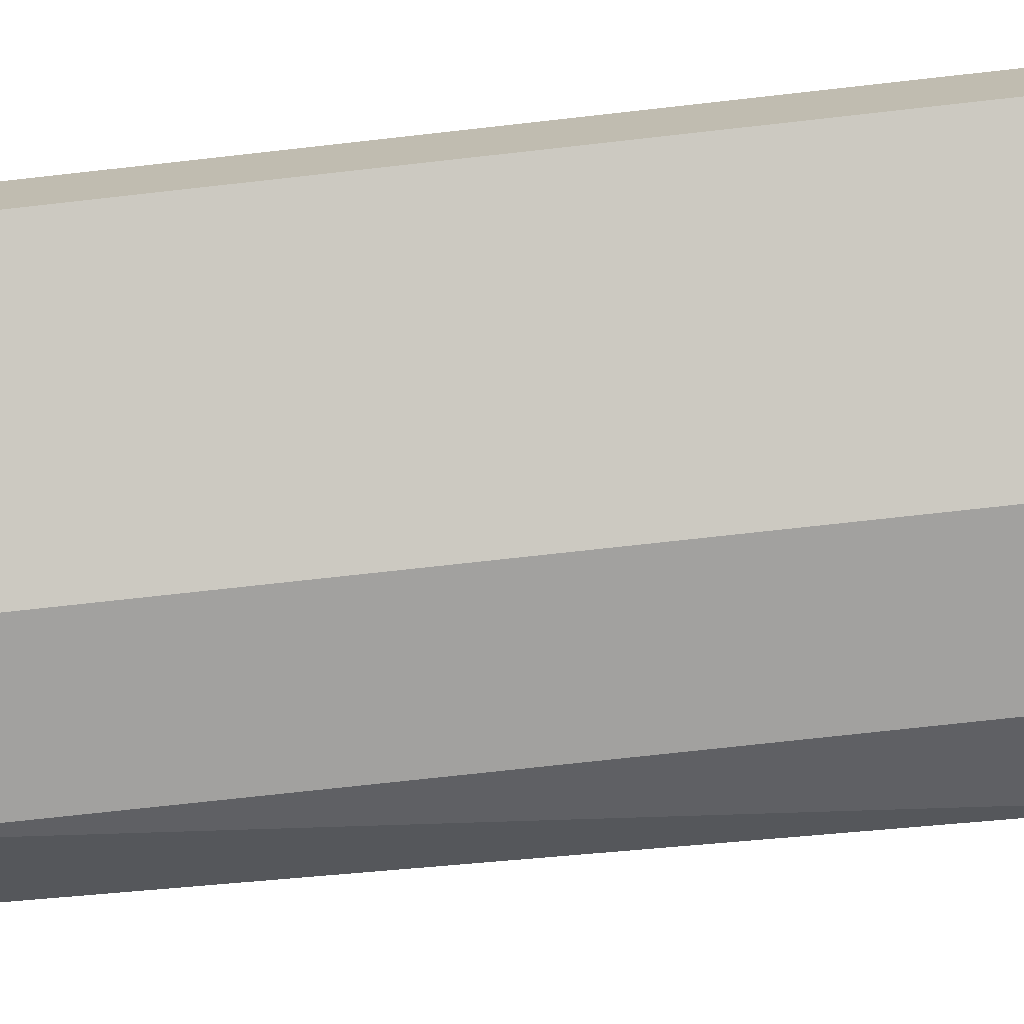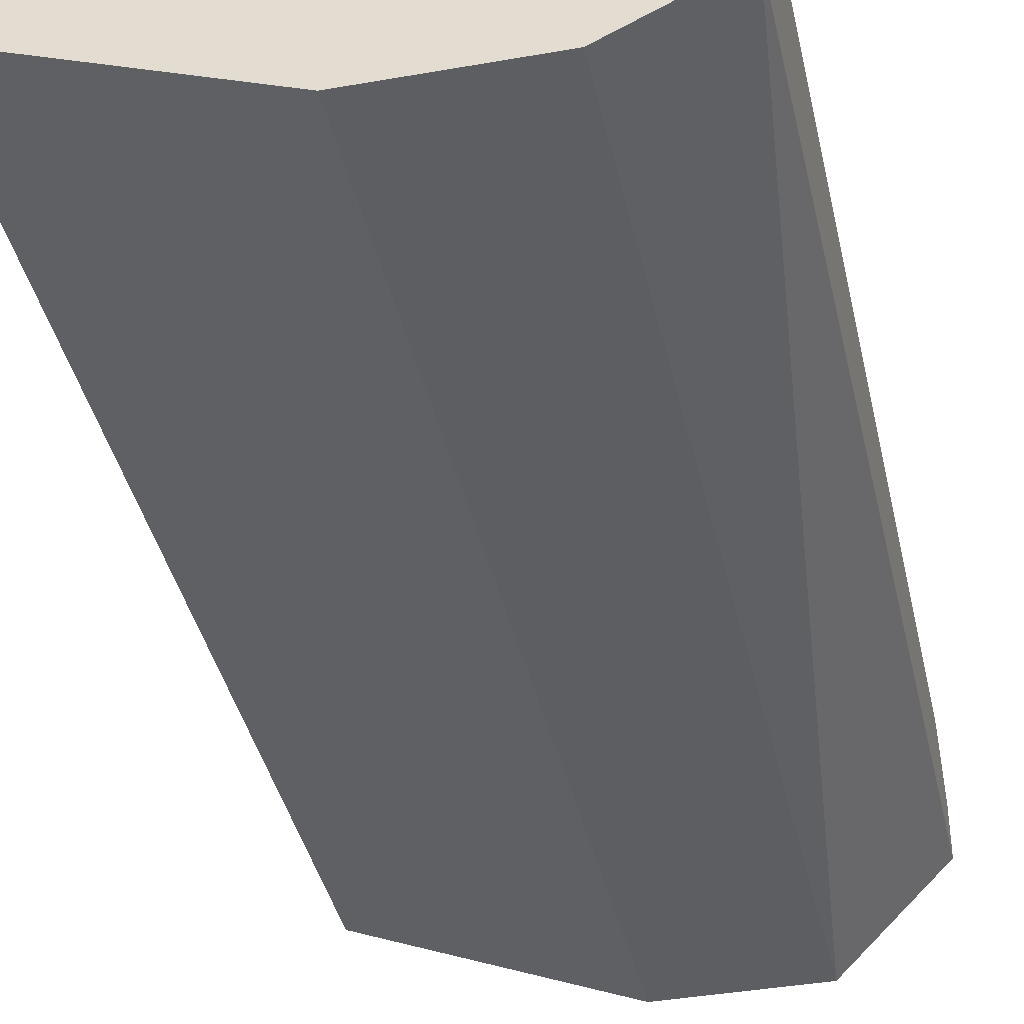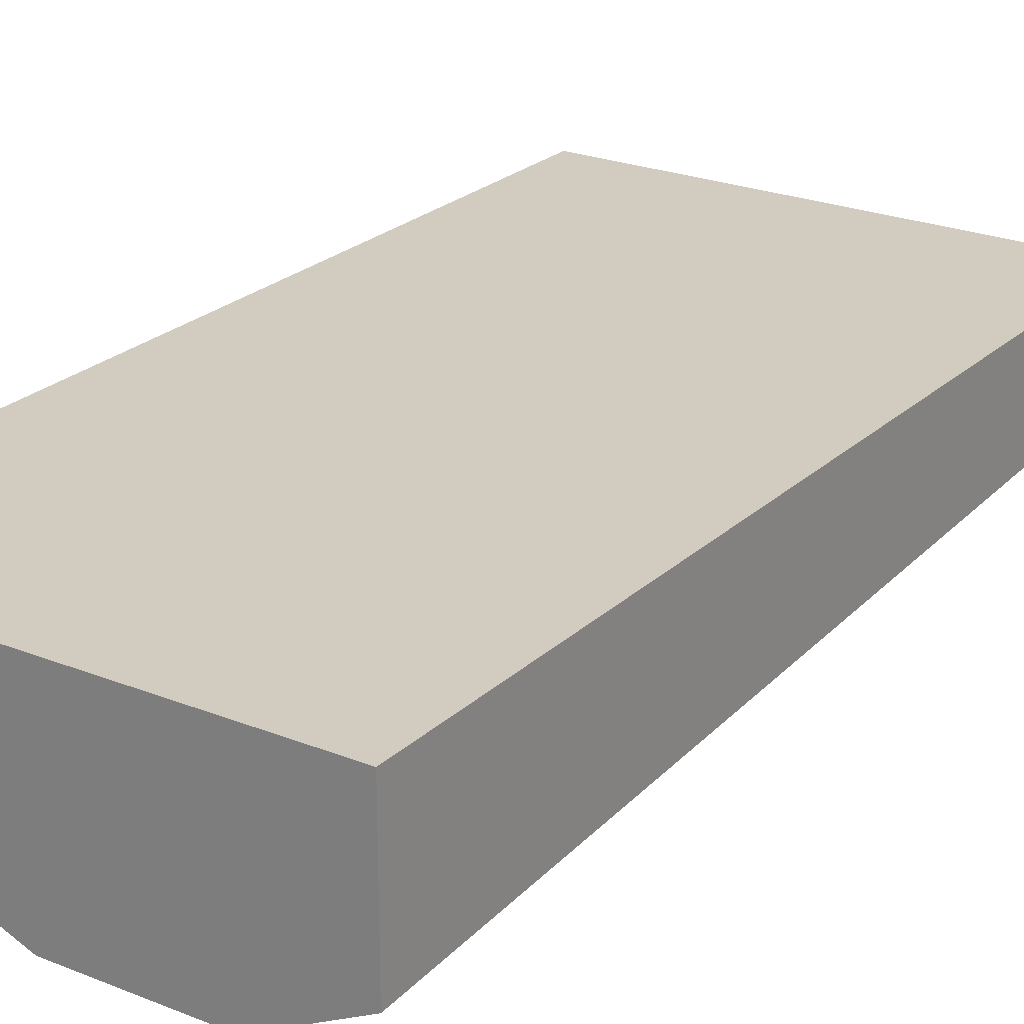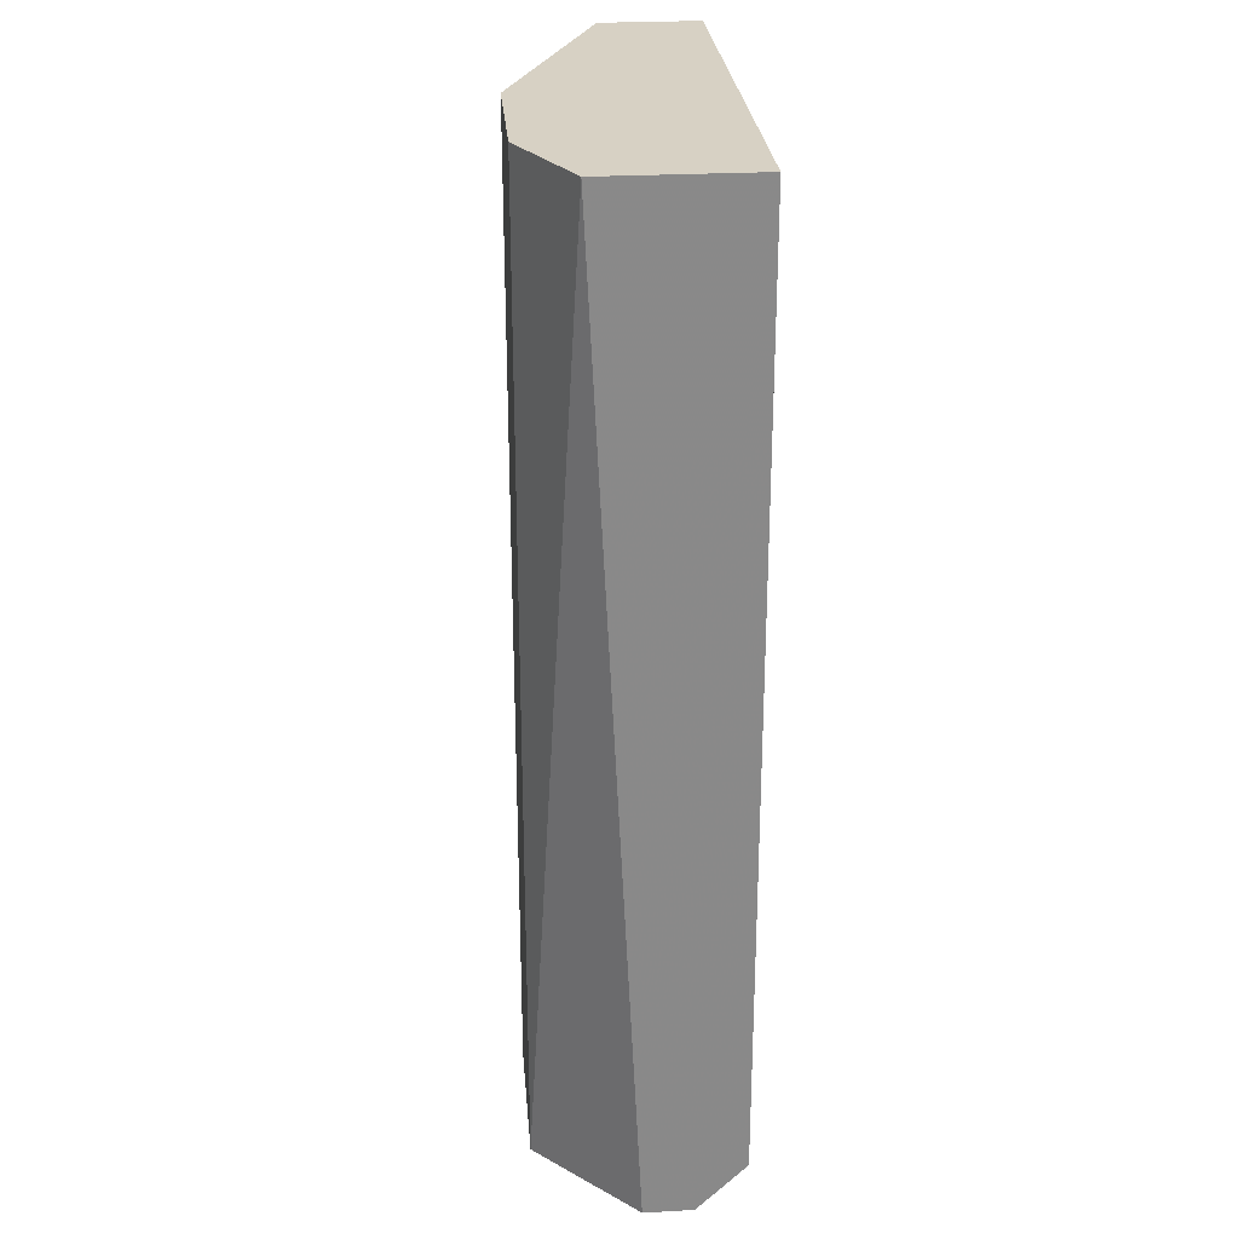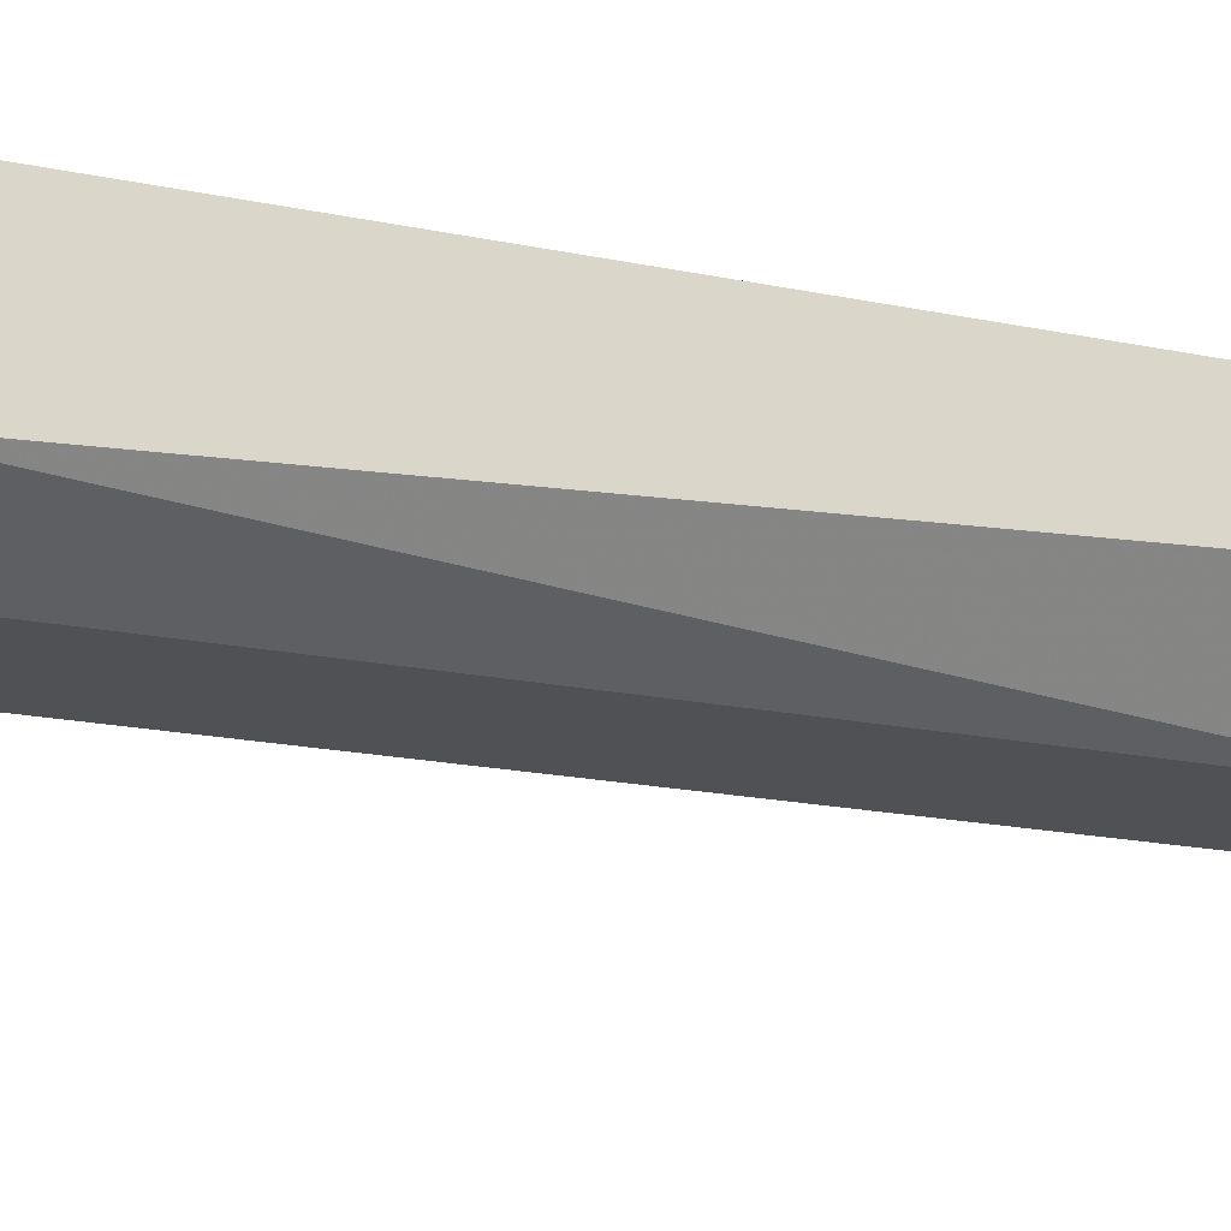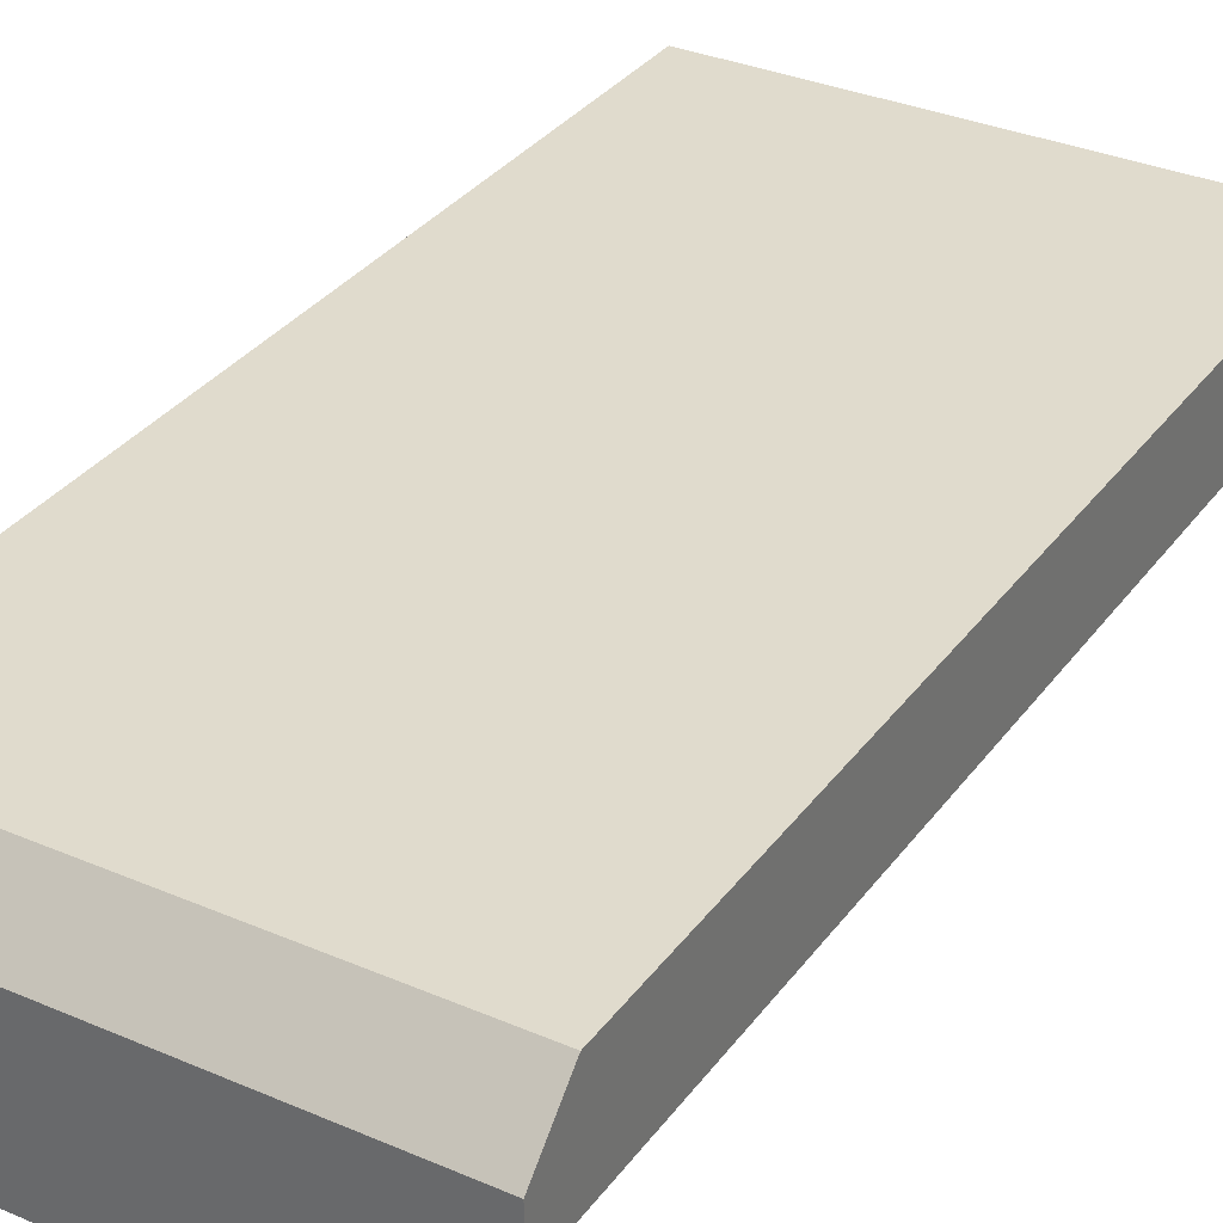
<metadata>
{"format":"obj","ext":"obj","renderer":"f3d","projection":"perspective","resolution":1024,"background":"white","views":[{"elev":-72.2,"azim":96.4,"up":"+Z"},{"elev":-39.4,"azim":-167.6,"up":"+Z"},{"elev":23.8,"azim":-146.2,"up":"+Z"},{"elev":27.1,"azim":-94.9,"up":"+Y"},{"elev":-19.6,"azim":-111.0,"up":"+Z"},{"elev":33.2,"azim":30.6,"up":"+Z"}]}
</metadata>
<code>
v -0.02093 -0.02255 0.0186
v -0.02093 0.01115 0.0186
v -0.01587 -0.02255 0.0186
v -0.01587 0.01115 0.0186
v -0.0243 -0.02087 0.02533
v -0.0243 -0.02255 0.02196
v -0.0243 -0.02255 0.02365
v -0.0243 0.01115 0.02533
v -0.0243 0.01115 0.02028
v -0.00745 -0.02087 0.02533
v -0.00745 -0.02255 0.02196
v -0.00745 -0.02255 0.02365
v -0.00745 0.01115 0.02196
v -0.00745 0.01115 0.02533
f 6 12 7
f 1 6 9
f 14 9 8
f 9 6 8
f 14 8 10
f 9 14 4
f 6 1 11
f 14 10 11
f 8 6 5
f 10 8 5
f 4 14 13
f 14 11 13
f 11 4 13
f 1 4 3
f 4 11 3
f 11 1 3
f 1 9 2
f 4 1 2
f 9 4 2
f 6 11 12
f 11 10 12
f 10 5 12
f 12 5 7
f 5 6 7

</code>
